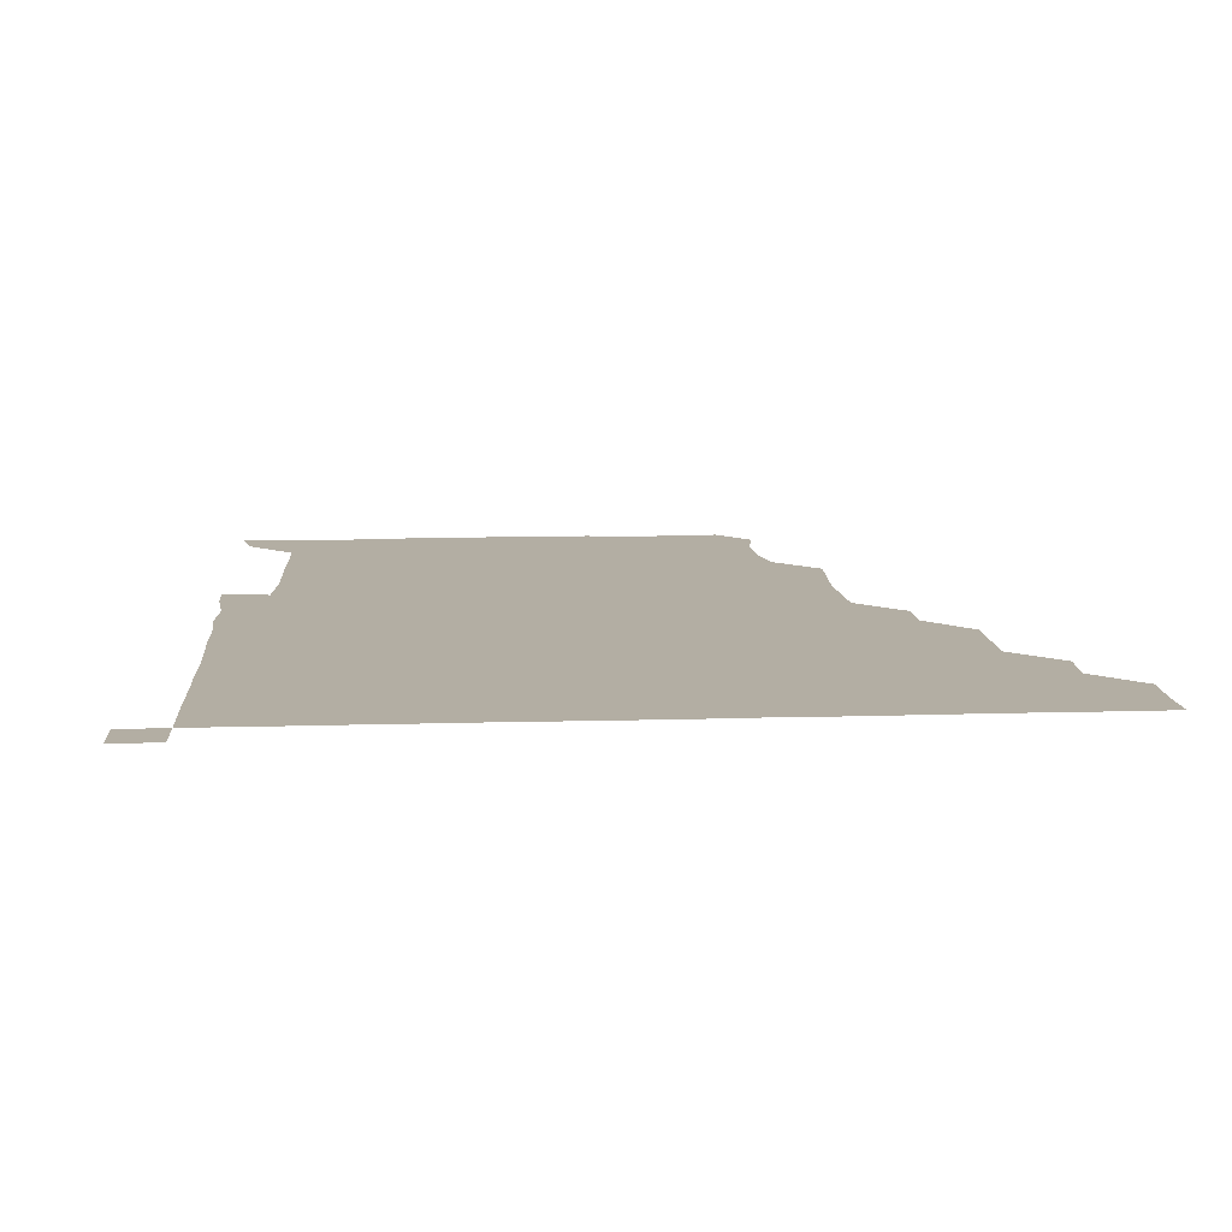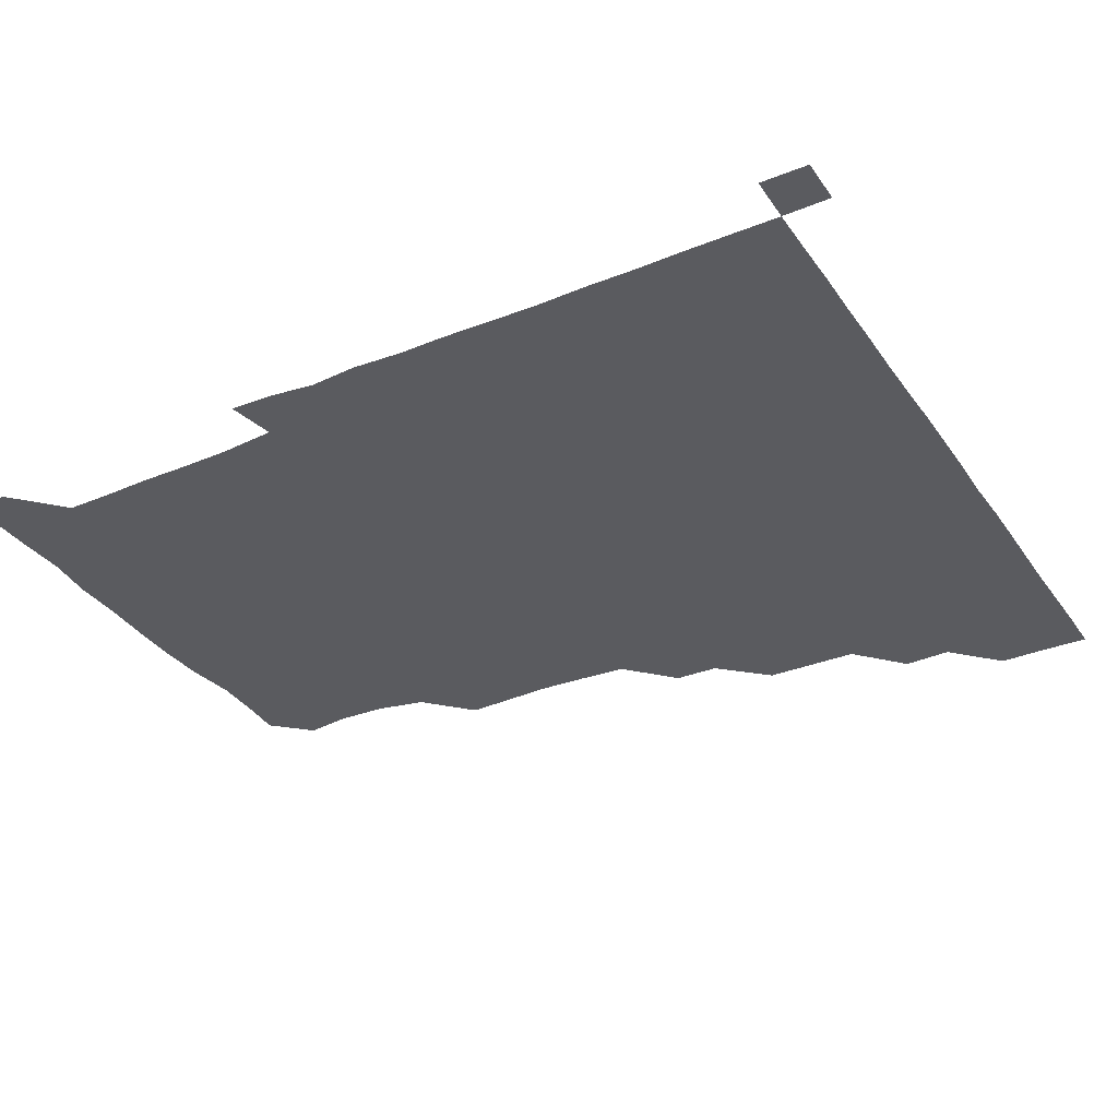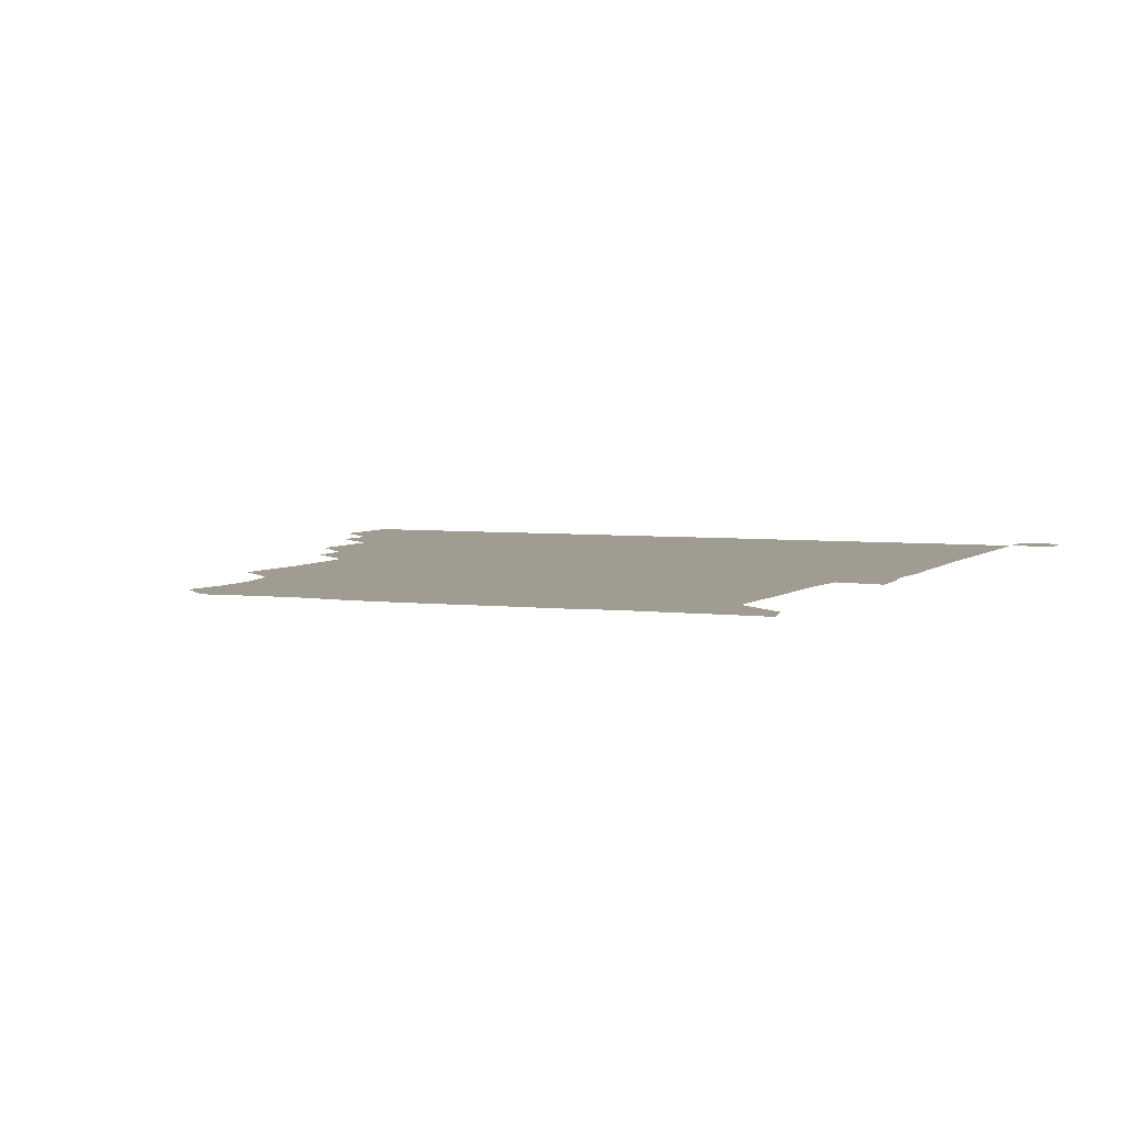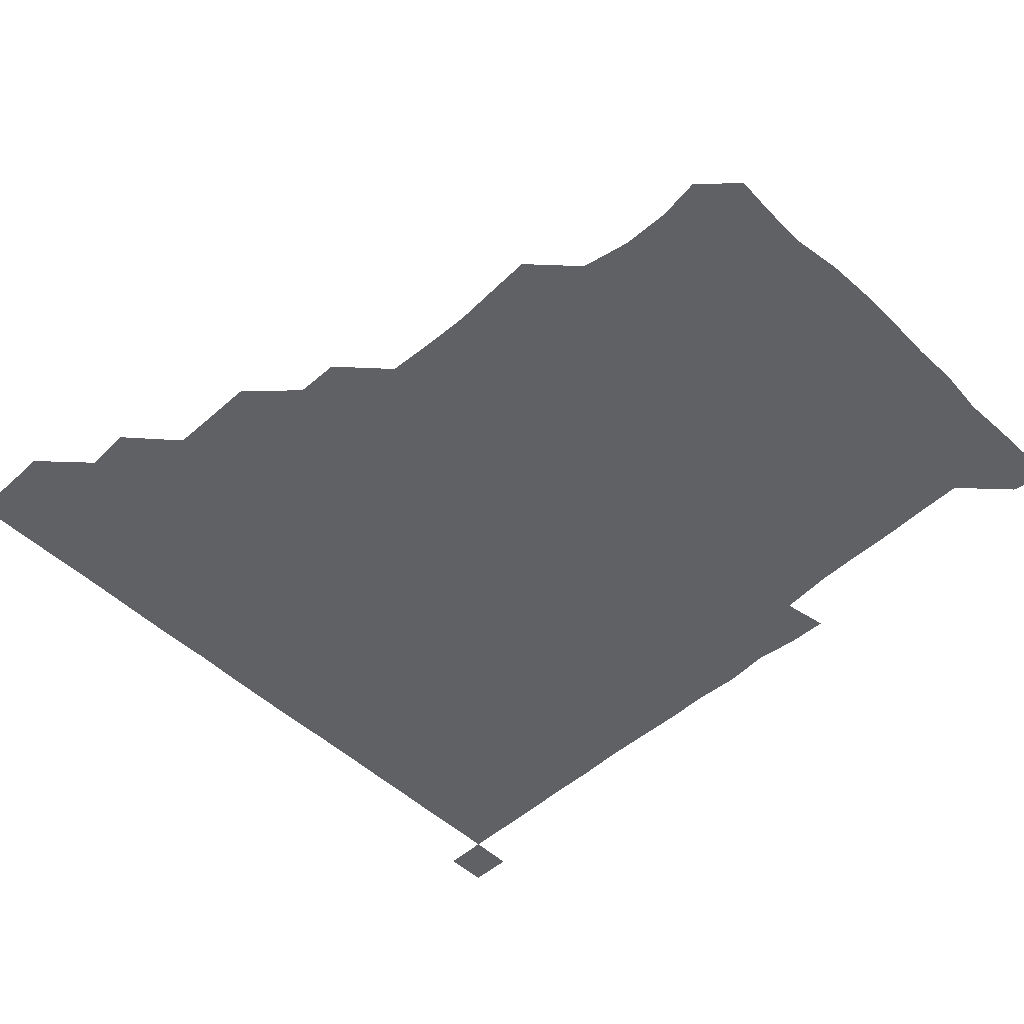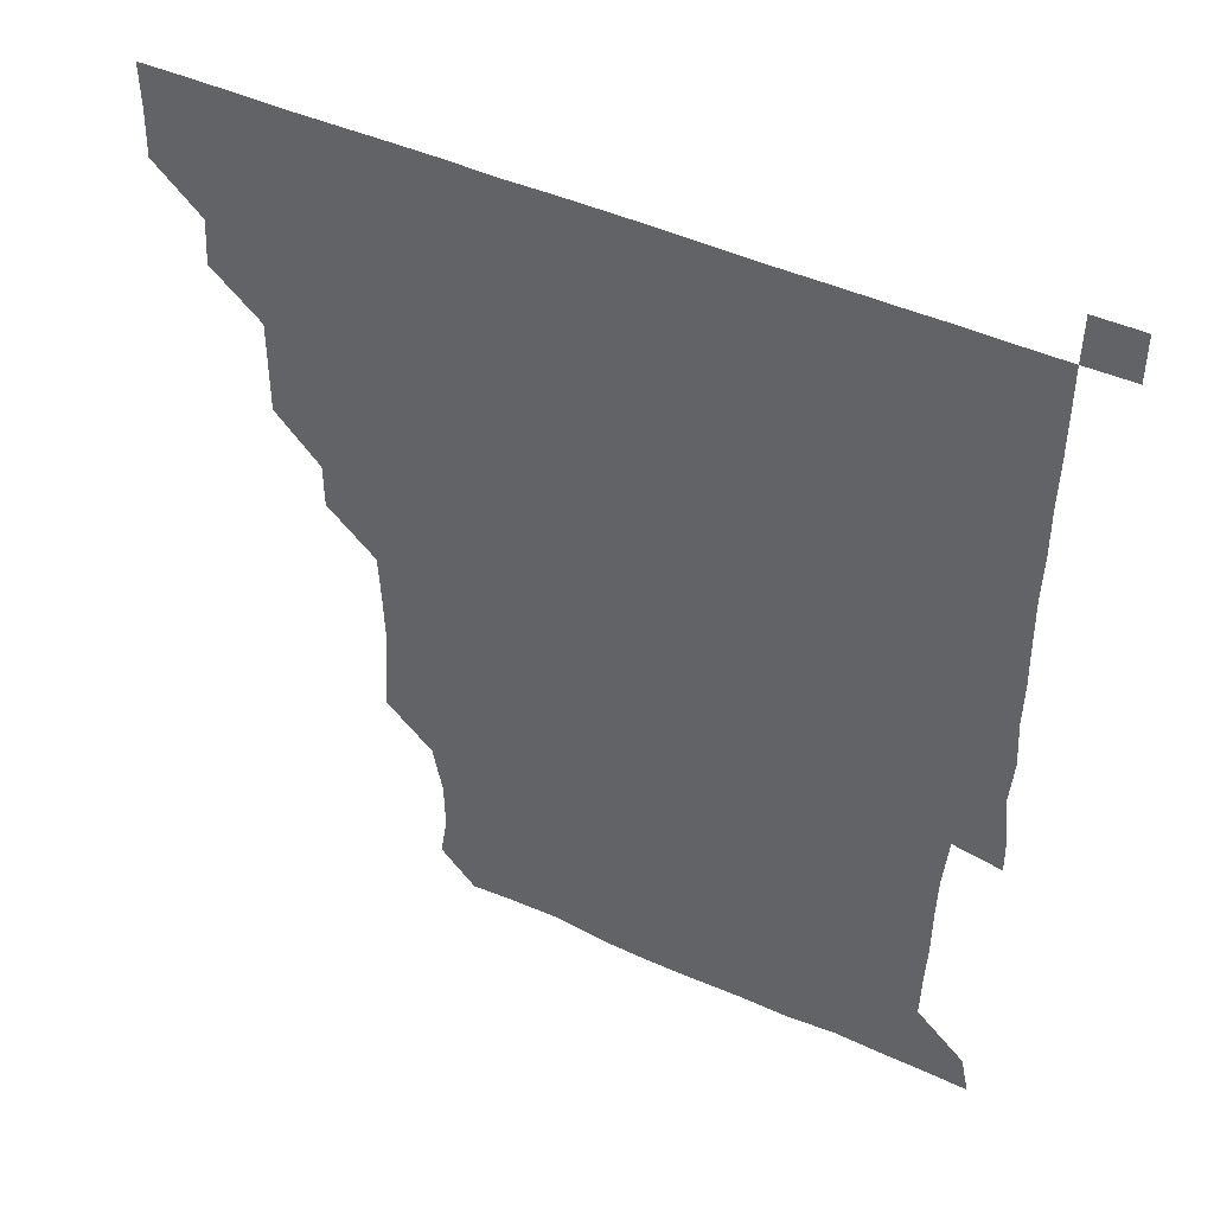
<metadata>
{"format":"obj","ext":"obj","renderer":"f3d","projection":"perspective","resolution":1024,"background":"white","views":[{"elev":11.0,"azim":175.6,"up":"+Z"},{"elev":-32.9,"azim":119.1,"up":"+Z"},{"elev":4.3,"azim":22.6,"up":"+Z"},{"elev":-49.9,"azim":-45.9,"up":"+Z"},{"elev":46.0,"azim":27.3,"up":"+Y"}]}
</metadata>
<code>
v 435.8 405.6 0
v 436.3 421 0
v 436.1 436 0
v 450.4 375.1 0
v 451.4 390.7 0
v 451.1 406 0
v 451.1 420.9 0
v 451 436.1 0
v 466.4 329.6 0
v 466.5 344.5 0
v 466.6 360.5 0
v 466.3 376.3 0
v 466.4 391.2 0
v 466.1 406 0
v 466 421 0
v 465.9 436.1 0
v 481.1 299.3 0
v 481 313.9 0
v 481.3 330.8 0
v 481.1 345.9 0
v 481.4 361.6 0
v 481.3 376.3 0
v 481.1 391.1 0
v 481.1 406 0
v 481.1 421 0
v 481.1 435.9 0
v 496.3 223.4 0
v 497.1 237.7 0
v 498 252.9 0
v 497.6 268.2 0
v 496.8 284.5 0
v 495.9 301.1 0
v 497.1 317.3 0
v 496.4 331.7 0
v 496.1 346 0
v 496.2 361.3 0
v 496.1 376.2 0
v 496.1 391 0
v 496 406 0
v 496 420.9 0
v 496.1 436.1 0
v 512.4 162.7 0
v 514.6 176.8 0
v 514.4 192.9 0
v 511.2 209.2 0
v 512.7 226.3 0
v 511.3 241 0
v 511.7 256.4 0
v 511.4 271.7 0
v 511.4 286.3 0
v 511.1 300.6 0
v 511.2 316.9 0
v 511 331.1 0
v 511.2 346.3 0
v 511 361 0
v 511.1 376.1 0
v 510.9 391 0
v 511 406 0
v 511 420.7 0
v 511.1 436.3 0
v 523.7 150.7 0
v 526.4 165.5 0
v 527.1 180.2 0
v 526.5 196 0
v 525.7 211.4 0
v 527.3 227.5 0
v 526.4 241.9 0
v 526.3 256 0
v 525.8 270.7 0
v 525.9 286.2 0
v 526.4 301.5 0
v 526 316.3 0
v 526.1 331.1 0
v 526.2 346.3 0
v 526.1 361.1 0
v 526.3 376.1 0
v 526 391 0
v 526 406 0
v 525.9 421.1 0
v 525.9 436.3 0
v 537.1 151.6 0
v 540.9 166.8 0
v 541.7 183 0
v 541.1 196.6 0
v 541.3 210.6 0
v 541 228 0
v 541.4 241.7 0
v 541.6 257.2 0
v 541 271 0
v 541.1 286.2 0
v 541.2 301.5 0
v 541.1 316.4 0
v 541.2 331.3 0
v 541.1 346.1 0
v 541.2 361.2 0
v 541.1 376 0
v 541 391 0
v 541.2 405.9 0
v 541.1 420.8 0
v 541 436 0
v 552.7 152.1 0
v 557 167.2 0
v 556.3 181.3 0
v 555.4 196.5 0
v 556.7 211.9 0
v 555.9 226.4 0
v 556 241.8 0
v 556.1 256.5 0
v 556 271.6 0
v 556.2 286.8 0
v 556.4 301.7 0
v 556 315.5 0
v 556 331.4 0
v 556.2 346.4 0
v 556.1 361.1 0
v 555.9 376 0
v 556.1 391 0
v 556.1 405.9 0
v 556.1 420.8 0
v 555.9 436.3 0
v 569.6 149.9 0
v 571.2 167.2 0
v 571.5 182.1 0
v 571.4 195 0
v 570.6 211.7 0
v 571.4 225.9 0
v 570.8 240.8 0
v 571.1 255.8 0
v 570.9 270.3 0
v 570.8 285.6 0
v 570.8 301.2 0
v 571.2 316.6 0
v 571 330.9 0
v 571 346 0
v 571.1 361.2 0
v 571 375.9 0
v 571.2 391 0
v 571.2 405.7 0
v 571 421 0
v 570.9 436.3 0
v 585.4 149.4 0
v 585.5 167.1 0
v 585.7 181.9 0
v 586.3 197.6 0
v 586 211.8 0
v 586.3 227.4 0
v 586.2 241.3 0
v 585.9 257.4 0
v 586.6 271.4 0
v 586 286.3 0
v 586 301.7 0
v 586 316.6 0
v 586.1 331.3 0
v 586.1 346.6 0
v 586 360.8 0
v 586.2 376.2 0
v 586.1 391 0
v 586.1 405.6 0
v 585.9 421 0
v 585.7 436.3 0
v 601 149.6 0
v 600.2 166.7 0
v 601.3 181.8 0
v 601.2 196 0
v 601.3 211 0
v 600.8 226 0
v 600.9 241.8 0
v 601 255.7 0
v 600.7 272.2 0
v 601.2 286.3 0
v 600.9 301.6 0
v 601.2 315.5 0
v 601 331.4 0
v 600.9 346 0
v 601.2 361.4 0
v 601.1 376.2 0
v 601.1 391 0
v 601 406.1 0
v 600.9 421.1 0
v 600.6 436.1 0
v 616.9 150.3 0
v 616 165.7 0
v 615.4 181.8 0
v 615.9 196.4 0
v 616.7 211.5 0
v 615.9 226.8 0
v 615.8 240.9 0
v 616.2 256.5 0
v 615.7 271.1 0
v 615.9 286.5 0
v 615.7 301.3 0
v 616.3 317 0
v 616.1 331.1 0
v 616 345.9 0
v 616 361.4 0
v 616 376.2 0
v 616 391 0
v 616.3 405.9 0
v 616.2 420.8 0
v 615.7 435.9 0
v 632.1 150.1 0
v 631.1 166.7 0
v 631.5 180.4 0
v 630.1 195.9 0
v 630.5 212.7 0
v 630.7 227.4 0
v 630.8 241.5 0
v 630.8 257.5 0
v 631.3 270.7 0
v 630.9 286.1 0
v 630.9 300.7 0
v 630.4 317.1 0
v 630.9 331.8 0
v 631 346.2 0
v 631 361.2 0
v 631 376 0
v 631 391.1 0
v 631.3 406 0
v 631.1 420.9 0
v 630.7 436.1 0
v 648.2 151.7 0
v 646 166.2 0
v 645.8 182.6 0
v 646 196.6 0
v 645.7 211.7 0
v 645.4 226.7 0
v 646.2 240.8 0
v 645.6 256.6 0
v 645.8 271.7 0
v 645.7 286.6 0
v 646 301.7 0
v 646 315.8 0
v 645.6 331.7 0
v 646 346.1 0
v 645.9 361.2 0
v 646 376.6 0
v 646 391 0
v 646 406.1 0
v 646.2 420.8 0
v 645.9 436 0
v 663.8 151.1 0
v 660.7 166.2 0
v 659.9 181.3 0
v 660.5 195.9 0
v 659.6 212.3 0
v 660.2 226.4 0
v 660.7 241.4 0
v 660.5 257.3 0
v 660.1 272.3 0
v 660.7 286.2 0
v 660.3 302.2 0
v 660.8 316.2 0
v 660.4 331.7 0
v 660.8 346.4 0
v 661.1 361 0
v 660.9 376.3 0
v 661 391.2 0
v 661 406.1 0
v 661.1 420.9 0
v 660.8 436.1 0
v 678.3 151 0
v 675 165.4 0
v 673.3 178.3 0
v 673.6 193.6 0
v 674.3 208.2 0
v 674.4 223.4 0
v 674.8 239.4 0
v 676.5 257.4 0
v 675.8 271.6 0
v 675 286.4 0
v 674.9 301.8 0
v 674.8 316.5 0
v 676.1 330.4 0
v 675.1 346.7 0
v 675.4 361.5 0
v 675.3 376.9 0
v 676 391 0
v 675.9 406.2 0
v 675.9 421 0
v 676 435.9 0
v 691.4 150.6 0
v 688.8 163.4 0
v 691.8 254.6 0
v 691.6 268 0
v 689.9 282.8 0
v 691.1 298 0
v 690.3 313.4 0
v 690.6 328.7 0
v 690.3 343.9 0
v 690.1 359.6 0
v 690.5 374.9 0
v 690.4 390.6 0
v 690.8 405.8 0
v 690.9 421 0
v 690.9 435.9 0
v 691.1 451 0
v 706 436.1 0
v 706 451 0
f 5 6 1
f 1 6 2
f 6 7 2
f 2 7 3
f 7 8 3
f 11 12 4
f 4 12 5
f 12 13 5
f 5 13 6
f 13 14 6
f 6 14 7
f 14 15 7
f 7 15 8
f 15 16 8
f 18 19 9
f 9 19 10
f 19 20 10
f 10 20 11
f 20 21 11
f 11 21 12
f 21 22 12
f 12 22 13
f 22 23 13
f 13 23 14
f 23 24 14
f 14 24 15
f 24 25 15
f 15 25 16
f 25 26 16
f 31 32 17
f 17 32 18
f 32 33 18
f 18 33 19
f 33 34 19
f 19 34 20
f 34 35 20
f 20 35 21
f 35 36 21
f 21 36 22
f 36 37 22
f 22 37 23
f 37 38 23
f 23 38 24
f 38 39 24
f 24 39 25
f 39 40 25
f 25 40 26
f 40 41 26
f 45 46 27
f 27 46 28
f 46 47 28
f 28 47 29
f 47 48 29
f 29 48 30
f 48 49 30
f 30 49 31
f 49 50 31
f 31 50 32
f 50 51 32
f 32 51 33
f 51 52 33
f 33 52 34
f 52 53 34
f 34 53 35
f 53 54 35
f 35 54 36
f 54 55 36
f 36 55 37
f 55 56 37
f 37 56 38
f 56 57 38
f 38 57 39
f 57 58 39
f 39 58 40
f 58 59 40
f 40 59 41
f 59 60 41
f 61 62 42
f 42 62 43
f 62 63 43
f 43 63 44
f 63 64 44
f 44 64 45
f 64 65 45
f 45 65 46
f 65 66 46
f 46 66 47
f 66 67 47
f 47 67 48
f 67 68 48
f 48 68 49
f 68 69 49
f 49 69 50
f 69 70 50
f 50 70 51
f 70 71 51
f 51 71 52
f 71 72 52
f 52 72 53
f 72 73 53
f 53 73 54
f 73 74 54
f 54 74 55
f 74 75 55
f 55 75 56
f 75 76 56
f 56 76 57
f 76 77 57
f 57 77 58
f 77 78 58
f 58 78 59
f 78 79 59
f 59 79 60
f 79 80 60
f 61 81 62
f 81 82 62
f 62 82 63
f 82 83 63
f 63 83 64
f 83 84 64
f 64 84 65
f 84 85 65
f 65 85 66
f 85 86 66
f 66 86 67
f 86 87 67
f 67 87 68
f 87 88 68
f 68 88 69
f 88 89 69
f 69 89 70
f 89 90 70
f 70 90 71
f 90 91 71
f 71 91 72
f 91 92 72
f 72 92 73
f 92 93 73
f 73 93 74
f 93 94 74
f 74 94 75
f 94 95 75
f 75 95 76
f 95 96 76
f 76 96 77
f 96 97 77
f 77 97 78
f 97 98 78
f 78 98 79
f 98 99 79
f 79 99 80
f 99 100 80
f 81 101 82
f 101 102 82
f 82 102 83
f 102 103 83
f 83 103 84
f 103 104 84
f 84 104 85
f 104 105 85
f 85 105 86
f 105 106 86
f 86 106 87
f 106 107 87
f 87 107 88
f 107 108 88
f 88 108 89
f 108 109 89
f 89 109 90
f 109 110 90
f 90 110 91
f 110 111 91
f 91 111 92
f 111 112 92
f 92 112 93
f 112 113 93
f 93 113 94
f 113 114 94
f 94 114 95
f 114 115 95
f 95 115 96
f 115 116 96
f 96 116 97
f 116 117 97
f 97 117 98
f 117 118 98
f 98 118 99
f 118 119 99
f 99 119 100
f 119 120 100
f 101 121 102
f 121 122 102
f 102 122 103
f 122 123 103
f 103 123 104
f 123 124 104
f 104 124 105
f 124 125 105
f 105 125 106
f 125 126 106
f 106 126 107
f 126 127 107
f 107 127 108
f 127 128 108
f 108 128 109
f 128 129 109
f 109 129 110
f 129 130 110
f 110 130 111
f 130 131 111
f 111 131 112
f 131 132 112
f 112 132 113
f 132 133 113
f 113 133 114
f 133 134 114
f 114 134 115
f 134 135 115
f 115 135 116
f 135 136 116
f 116 136 117
f 136 137 117
f 117 137 118
f 137 138 118
f 118 138 119
f 138 139 119
f 119 139 120
f 139 140 120
f 121 141 122
f 141 142 122
f 122 142 123
f 142 143 123
f 123 143 124
f 143 144 124
f 124 144 125
f 144 145 125
f 125 145 126
f 145 146 126
f 126 146 127
f 146 147 127
f 127 147 128
f 147 148 128
f 128 148 129
f 148 149 129
f 129 149 130
f 149 150 130
f 130 150 131
f 150 151 131
f 131 151 132
f 151 152 132
f 132 152 133
f 152 153 133
f 133 153 134
f 153 154 134
f 134 154 135
f 154 155 135
f 135 155 136
f 155 156 136
f 136 156 137
f 156 157 137
f 137 157 138
f 157 158 138
f 138 158 139
f 158 159 139
f 139 159 140
f 159 160 140
f 141 161 142
f 161 162 142
f 142 162 143
f 162 163 143
f 143 163 144
f 163 164 144
f 144 164 145
f 164 165 145
f 145 165 146
f 165 166 146
f 146 166 147
f 166 167 147
f 147 167 148
f 167 168 148
f 148 168 149
f 168 169 149
f 149 169 150
f 169 170 150
f 150 170 151
f 170 171 151
f 151 171 152
f 171 172 152
f 152 172 153
f 172 173 153
f 153 173 154
f 173 174 154
f 154 174 155
f 174 175 155
f 155 175 156
f 175 176 156
f 156 176 157
f 176 177 157
f 157 177 158
f 177 178 158
f 158 178 159
f 178 179 159
f 159 179 160
f 179 180 160
f 161 181 162
f 181 182 162
f 162 182 163
f 182 183 163
f 163 183 164
f 183 184 164
f 164 184 165
f 184 185 165
f 165 185 166
f 185 186 166
f 166 186 167
f 186 187 167
f 167 187 168
f 187 188 168
f 168 188 169
f 188 189 169
f 169 189 170
f 189 190 170
f 170 190 171
f 190 191 171
f 171 191 172
f 191 192 172
f 172 192 173
f 192 193 173
f 173 193 174
f 193 194 174
f 174 194 175
f 194 195 175
f 175 195 176
f 195 196 176
f 176 196 177
f 196 197 177
f 177 197 178
f 197 198 178
f 178 198 179
f 198 199 179
f 179 199 180
f 199 200 180
f 181 201 182
f 201 202 182
f 182 202 183
f 202 203 183
f 183 203 184
f 203 204 184
f 184 204 185
f 204 205 185
f 185 205 186
f 205 206 186
f 186 206 187
f 206 207 187
f 187 207 188
f 207 208 188
f 188 208 189
f 208 209 189
f 189 209 190
f 209 210 190
f 190 210 191
f 210 211 191
f 191 211 192
f 211 212 192
f 192 212 193
f 212 213 193
f 193 213 194
f 213 214 194
f 194 214 195
f 214 215 195
f 195 215 196
f 215 216 196
f 196 216 197
f 216 217 197
f 197 217 198
f 217 218 198
f 198 218 199
f 218 219 199
f 199 219 200
f 219 220 200
f 201 221 202
f 221 222 202
f 202 222 203
f 222 223 203
f 203 223 204
f 223 224 204
f 204 224 205
f 224 225 205
f 205 225 206
f 225 226 206
f 206 226 207
f 226 227 207
f 207 227 208
f 227 228 208
f 208 228 209
f 228 229 209
f 209 229 210
f 229 230 210
f 210 230 211
f 230 231 211
f 211 231 212
f 231 232 212
f 212 232 213
f 232 233 213
f 213 233 214
f 233 234 214
f 214 234 215
f 234 235 215
f 215 235 216
f 235 236 216
f 216 236 217
f 236 237 217
f 217 237 218
f 237 238 218
f 218 238 219
f 238 239 219
f 219 239 220
f 239 240 220
f 221 241 222
f 241 242 222
f 222 242 223
f 242 243 223
f 223 243 224
f 243 244 224
f 224 244 225
f 244 245 225
f 225 245 226
f 245 246 226
f 226 246 227
f 246 247 227
f 227 247 228
f 247 248 228
f 228 248 229
f 248 249 229
f 229 249 230
f 249 250 230
f 230 250 231
f 250 251 231
f 231 251 232
f 251 252 232
f 232 252 233
f 252 253 233
f 233 253 234
f 253 254 234
f 234 254 235
f 254 255 235
f 235 255 236
f 255 256 236
f 236 256 237
f 256 257 237
f 237 257 238
f 257 258 238
f 238 258 239
f 258 259 239
f 239 259 240
f 259 260 240
f 241 261 242
f 261 262 242
f 242 262 243
f 262 263 243
f 243 263 244
f 263 264 244
f 244 264 245
f 264 265 245
f 245 265 246
f 265 266 246
f 246 266 247
f 266 267 247
f 247 267 248
f 267 268 248
f 248 268 249
f 268 269 249
f 249 269 250
f 269 270 250
f 250 270 251
f 270 271 251
f 251 271 252
f 271 272 252
f 252 272 253
f 272 273 253
f 253 273 254
f 273 274 254
f 254 274 255
f 274 275 255
f 255 275 256
f 275 276 256
f 256 276 257
f 276 277 257
f 257 277 258
f 277 278 258
f 258 278 259
f 278 279 259
f 259 279 260
f 279 280 260
f 261 281 262
f 281 282 262
f 262 282 263
f 268 283 269
f 283 284 269
f 269 284 270
f 284 285 270
f 270 285 271
f 285 286 271
f 271 286 272
f 286 287 272
f 272 287 273
f 287 288 273
f 273 288 274
f 288 289 274
f 274 289 275
f 289 290 275
f 275 290 276
f 290 291 276
f 276 291 277
f 291 292 277
f 277 292 278
f 292 293 278
f 278 293 279
f 293 294 279
f 279 294 280
f 294 295 280
f 295 297 296
f 297 298 296

</code>
